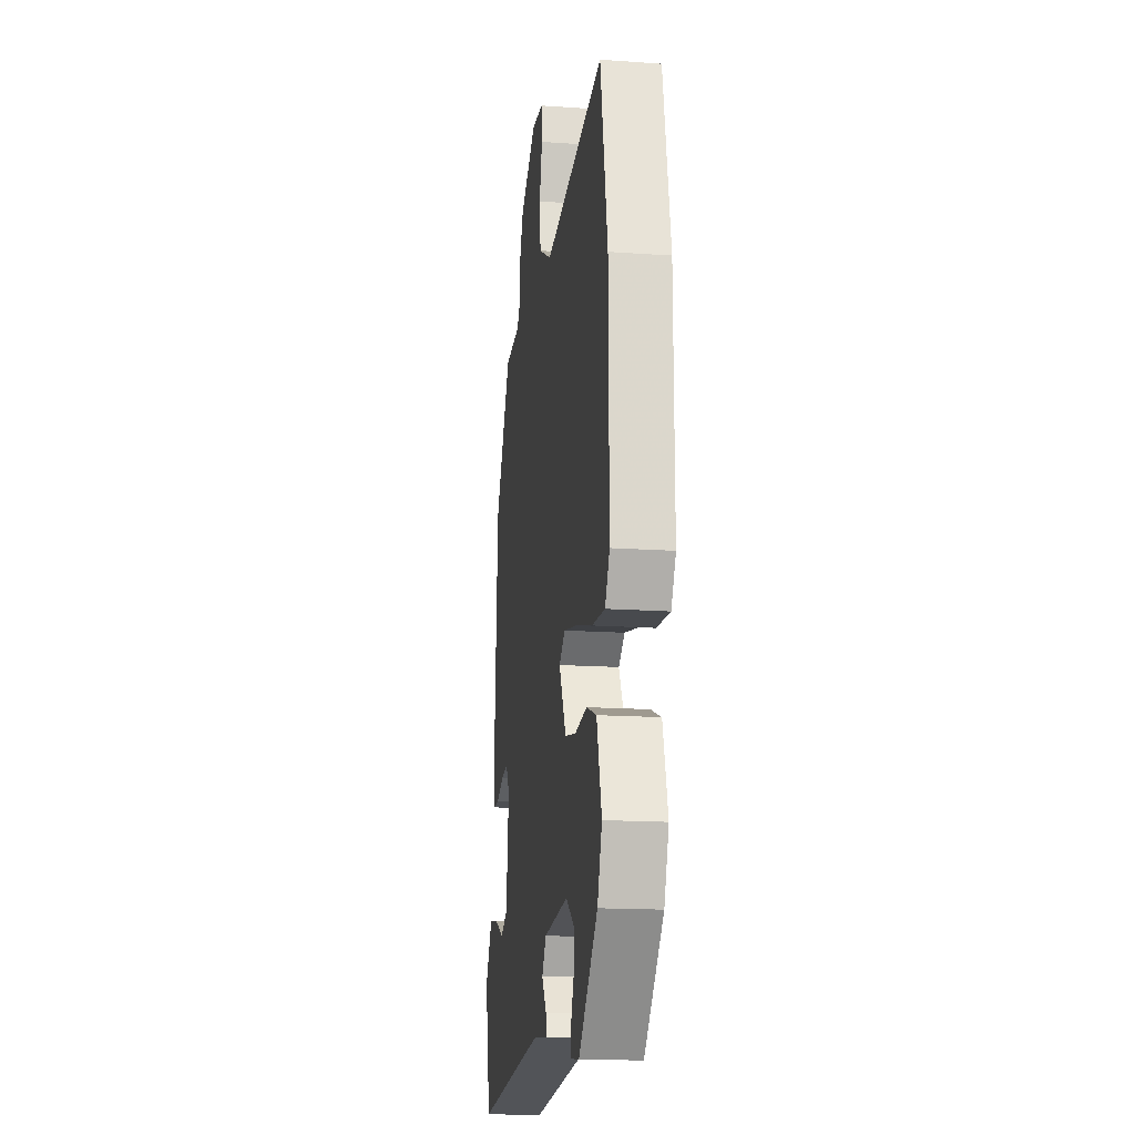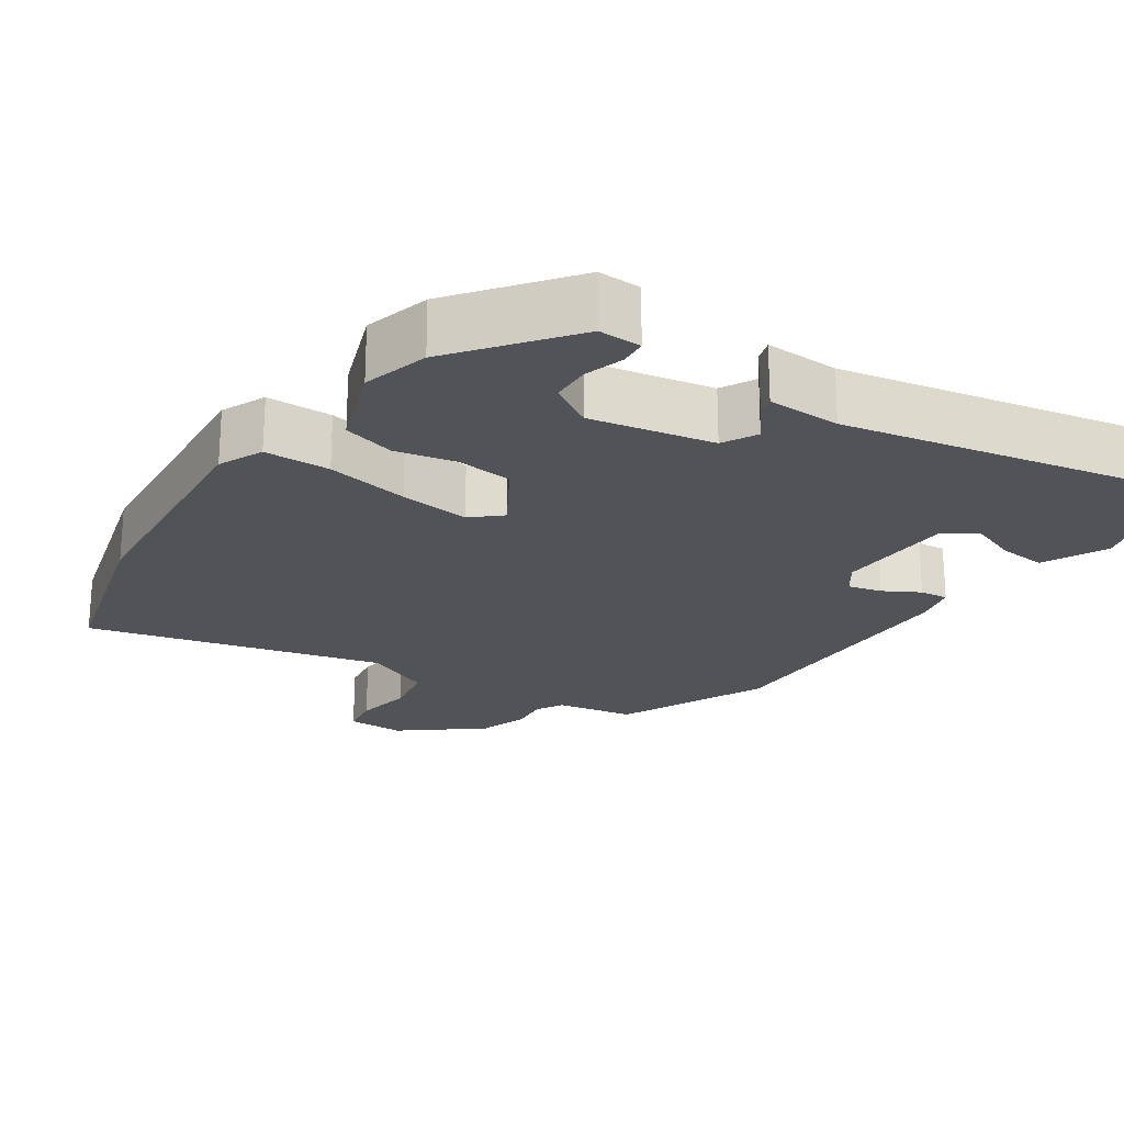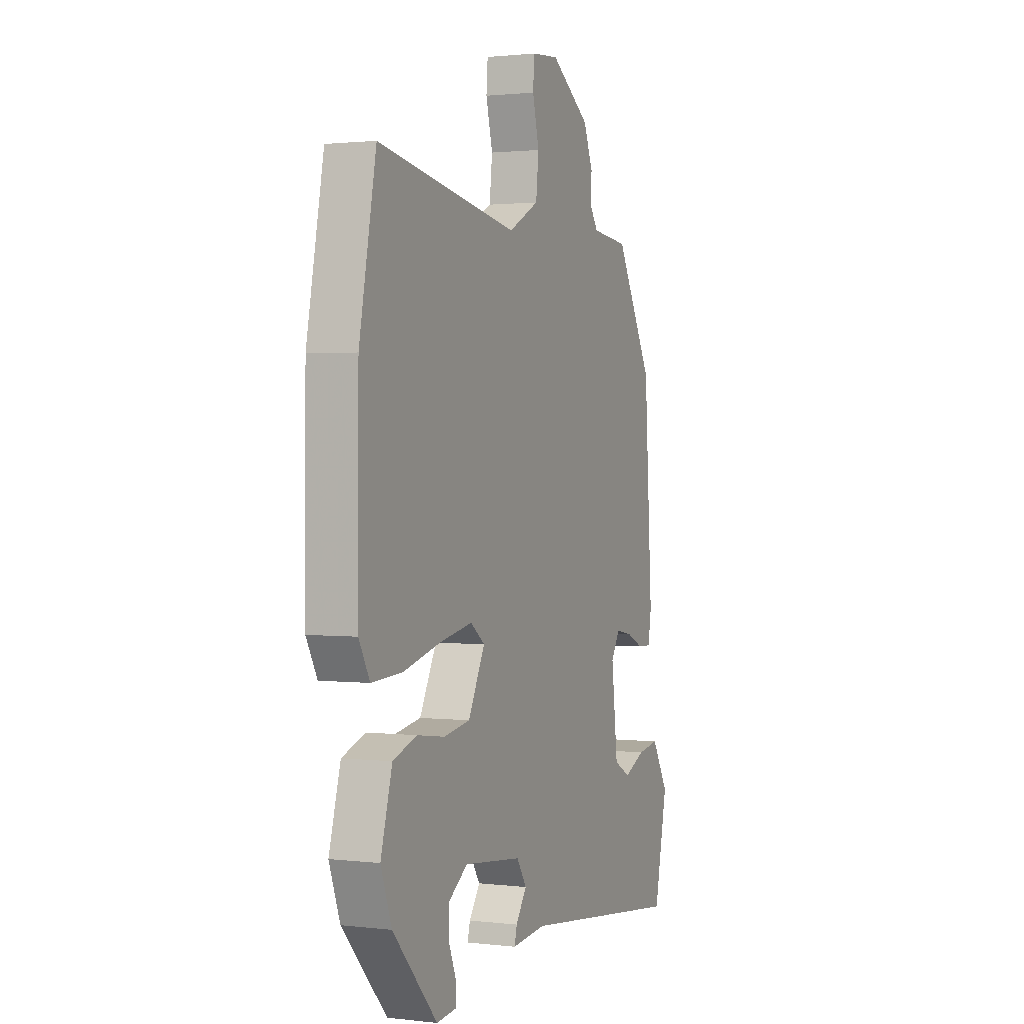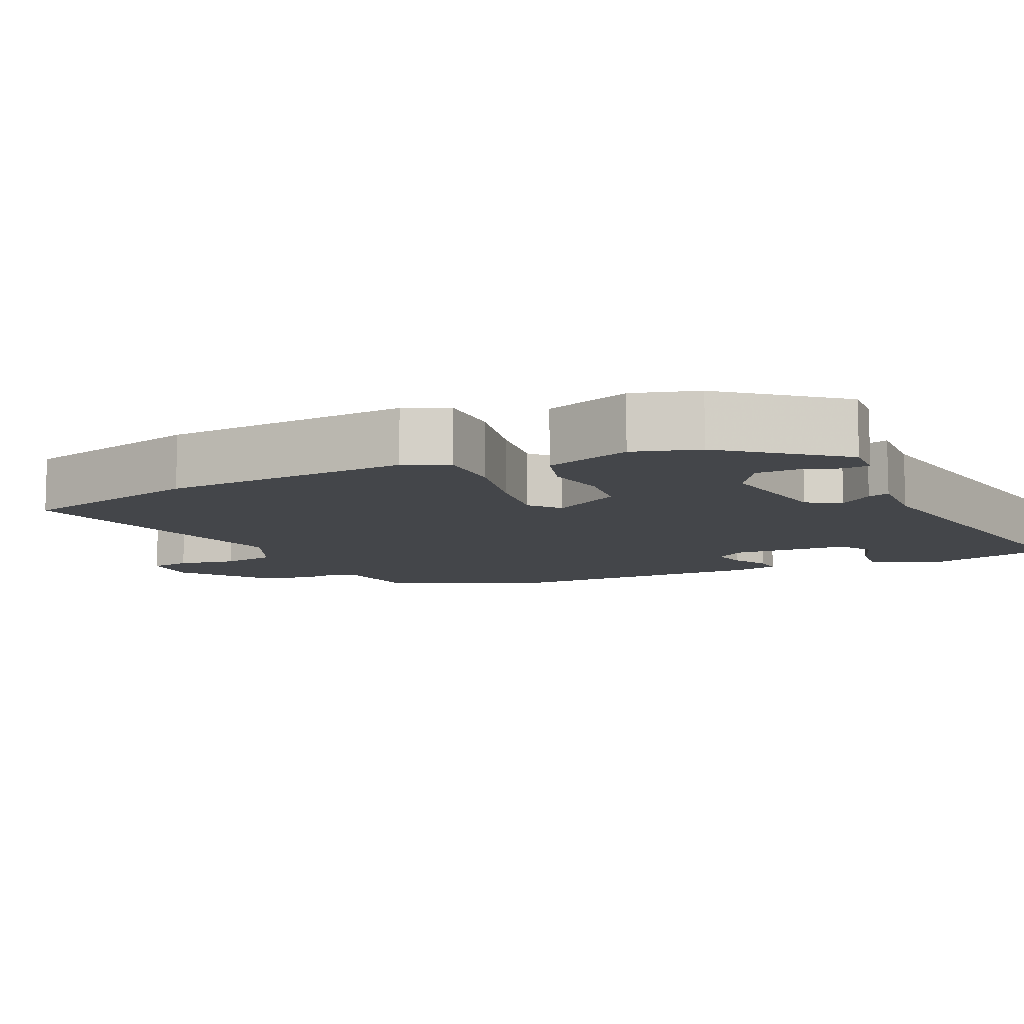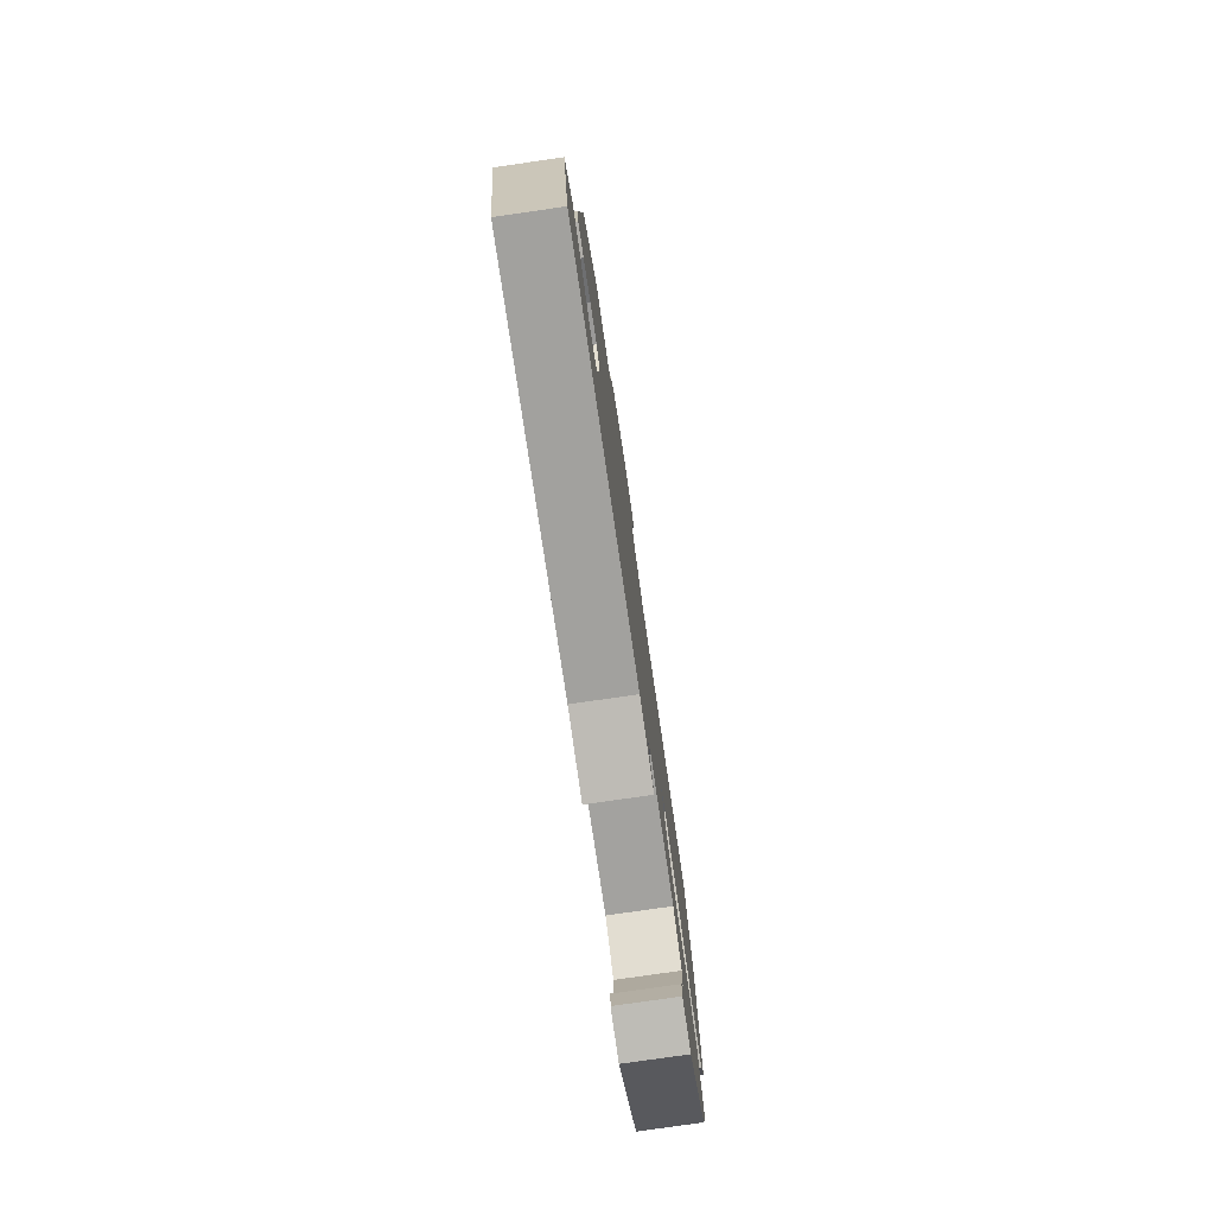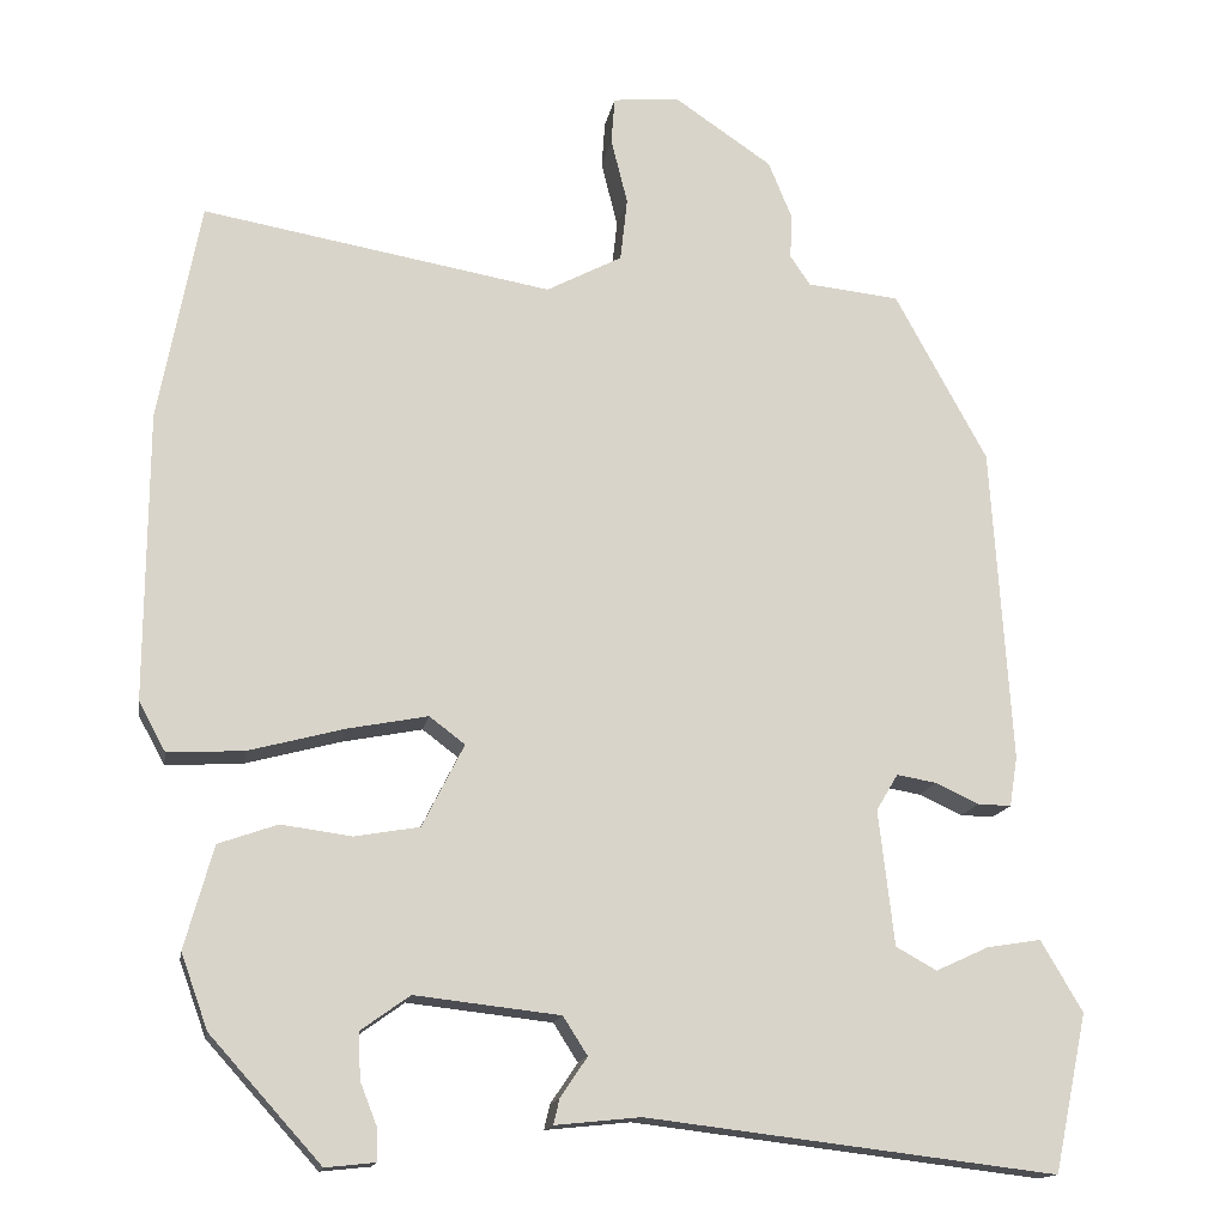
<metadata>
{"format":"obj","ext":"obj","renderer":"f3d","projection":"perspective","resolution":1024,"background":"white","views":[{"elev":-16.1,"azim":81.6,"up":"+Z"},{"elev":-22.5,"azim":150.3,"up":"+Y"},{"elev":1.4,"azim":113.3,"up":"+Z"},{"elev":-9.8,"azim":118.2,"up":"+Y"},{"elev":-78.7,"azim":-81.8,"up":"+Z"},{"elev":-14.9,"azim":170.2,"up":"+Z"}]}
</metadata>
<code>
v 0.487 0.07 0.569
v 0.535 0.07 0.317
v 0.537 0.07 -0.015
v 0.506 0.07 -0.072
v 0.418 0.07 -0.067
v 0.309 0.07 -0.038
v 0.216 0.07 -0.02
v 0.175 0.07 -0.051
v 0.223 0.07 -0.146
v 0.298 0.07 -0.159
v 0.379 0.07 -0.148
v 0.447 0.07 -0.172
v 0.48 0.07 -0.29
v 0.449 0.07 -0.376
v 0.321 0.07 -0.518
v 0.264 0.07 -0.512
v 0.264 0.07 -0.476
v 0.284 0.07 -0.425
v 0.286 0.07 -0.372
v 0.23 0.07 -0.332
v 0.063 0.07 -0.351
v 0.035 0.07 -0.395
v 0.066 0.07 -0.441
v 0.073 0.07 -0.47
v -0.025 0.07 -0.46
v -0.497 0.07 -0.517
v -0.535 0.07 -0.336
v -0.487 0.07 -0.254
v -0.425 0.07 -0.264
v -0.364 0.07 -0.292
v -0.317 0.07 -0.266
v -0.299 0.07 -0.11
v -0.324 0.07 -0.068
v -0.37 0.07 -0.076
v -0.42 0.07 -0.099
v -0.458 0.07 -0.1
v -0.467 0.07 -0.043
v -0.444 0.07 0.322
v -0.338 0.07 0.516
v -0.232 0.07 0.527
v -0.209 0.07 0.561
v -0.211 0.07 0.613
v -0.184 0.07 0.679
v -0.072 0.07 0.755
v 0.005 0.07 0.748
v 0.009 0.07 0.694
v -0.01 0.07 0.618
v -0.002 0.07 0.545
v 0.085 0.07 0.499
v 0.487 0 0.569
v 0.535 0 0.317
v 0.537 0 -0.015
v 0.506 0 -0.072
v 0.418 0 -0.067
v 0.309 0 -0.038
v 0.216 0 -0.02
v 0.175 0 -0.051
v 0.223 0 -0.146
v 0.298 0 -0.159
v 0.379 0 -0.148
v 0.447 0 -0.172
v 0.48 0 -0.29
v 0.449 0 -0.376
v 0.321 0 -0.518
v 0.264 0 -0.512
v 0.264 0 -0.476
v 0.284 0 -0.425
v 0.286 0 -0.372
v 0.23 0 -0.332
v 0.063 0 -0.351
v 0.035 0 -0.395
v 0.066 0 -0.441
v 0.073 0 -0.47
v -0.025 0 -0.46
v -0.497 0 -0.517
v -0.535 0 -0.336
v -0.487 0 -0.254
v -0.425 0 -0.264
v -0.364 0 -0.292
v -0.317 0 -0.266
v -0.299 0 -0.11
v -0.324 0 -0.068
v -0.37 0 -0.076
v -0.42 0 -0.099
v -0.458 0 -0.1
v -0.467 0 -0.043
v -0.444 0 0.322
v -0.338 0 0.516
v -0.232 0 0.527
v -0.209 0 0.561
v -0.211 0 0.613
v -0.184 0 0.679
v -0.072 0 0.755
v 0.005 0 0.748
v 0.009 0 0.694
v -0.01 0 0.618
v -0.002 0 0.545
v 0.085 0 0.499
f 45 46 47
f 44 45 47
f 43 44 47
f 42 43 47
f 41 42 47
f 40 41 47 48
f 40 48 49
f 39 40 49
f 38 39 49
f 37 38 49
f 36 37 49
f 35 36 49
f 34 35 49
f 28 29 30
f 27 28 30
f 26 27 30
f 25 26 30
f 25 30 31
f 24 25 31
f 23 24 31
f 22 23 31
f 21 22 31 32
f 16 17 18
f 15 16 18
f 14 15 18
f 13 14 18
f 12 13 18
f 12 18 19
f 11 12 19
f 10 11 19
f 9 10 19 20
f 4 5 6
f 3 4 6
f 2 3 6
f 1 2 6
f 49 1 6
f 49 6 7
f 33 34 49
f 33 49 7 8
f 21 32 33
f 20 21 33
f 9 20 33
f 8 9 33
f 96 95 94
f 96 94 93
f 96 93 92
f 96 92 91
f 96 91 90
f 97 96 90 89
f 98 97 89
f 98 89 88
f 98 88 87
f 98 87 86
f 98 86 85
f 98 85 84
f 98 84 83
f 79 78 77
f 79 77 76
f 79 76 75
f 79 75 74
f 80 79 74
f 80 74 73
f 80 73 72
f 80 72 71
f 81 80 71 70
f 67 66 65
f 67 65 64
f 67 64 63
f 67 63 62
f 67 62 61
f 68 67 61
f 68 61 60
f 68 60 59
f 69 68 59 58
f 55 54 53
f 55 53 52
f 55 52 51
f 55 51 50
f 55 50 98
f 56 55 98
f 98 83 82
f 57 56 98 82
f 82 81 70
f 82 70 69
f 82 69 58
f 82 58 57
f 1 50 51 2
f 2 51 52 3
f 3 52 53 4
f 4 53 54 5
f 5 54 55 6
f 6 55 56 7
f 7 56 57 8
f 8 57 58 9
f 9 58 59 10
f 10 59 60 11
f 11 60 61 12
f 12 61 62 13
f 13 62 63 14
f 14 63 64 15
f 15 64 65 16
f 16 65 66 17
f 17 66 67 18
f 18 67 68 19
f 19 68 69 20
f 20 69 70 21
f 21 70 71 22
f 22 71 72 23
f 23 72 73 24
f 24 73 74 25
f 25 74 75 26
f 26 75 76 27
f 27 76 77 28
f 28 77 78 29
f 29 78 79 30
f 30 79 80 31
f 31 80 81 32
f 32 81 82 33
f 33 82 83 34
f 34 83 84 35
f 35 84 85 36
f 36 85 86 37
f 37 86 87 38
f 38 87 88 39
f 39 88 89 40
f 40 89 90 41
f 41 90 91 42
f 42 91 92 43
f 43 92 93 44
f 44 93 94 45
f 45 94 95 46
f 46 95 96 47
f 47 96 97 48
f 48 97 98 49
f 49 98 50 1

</code>
